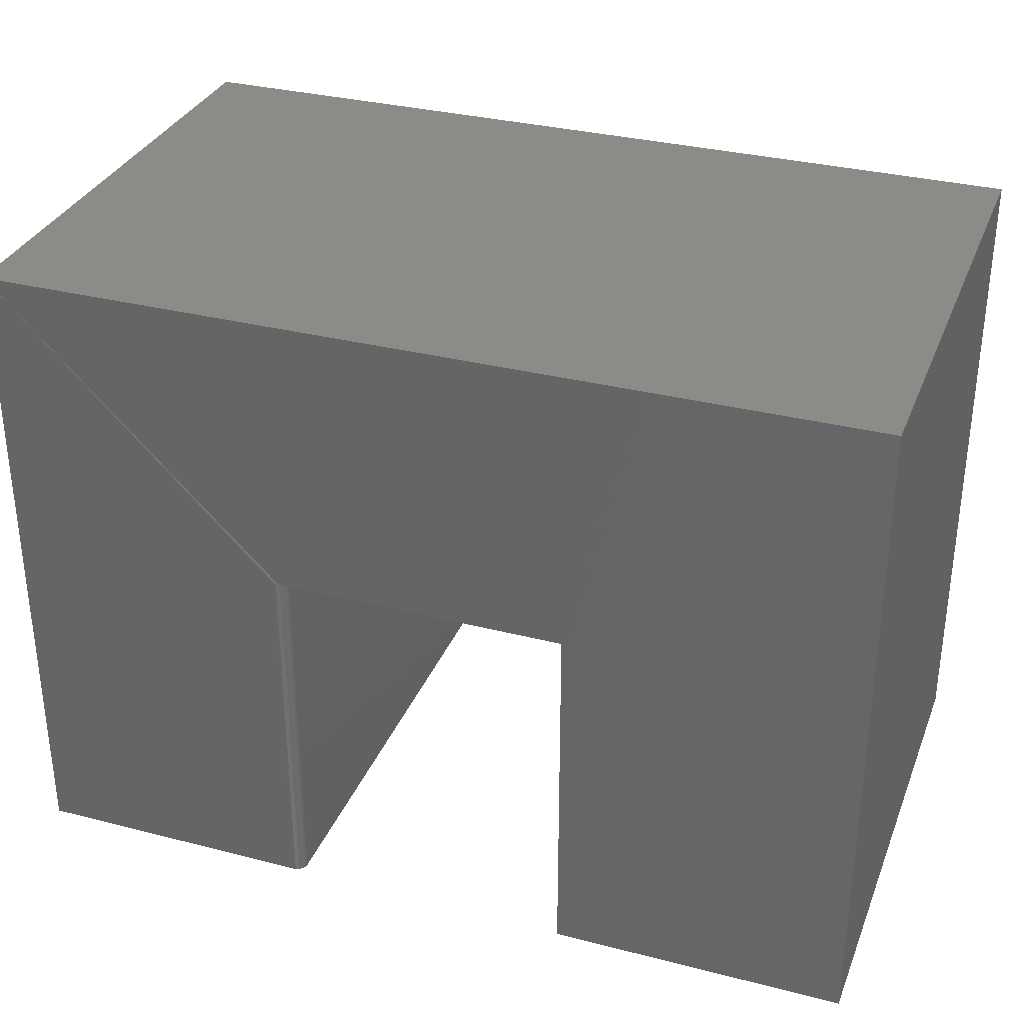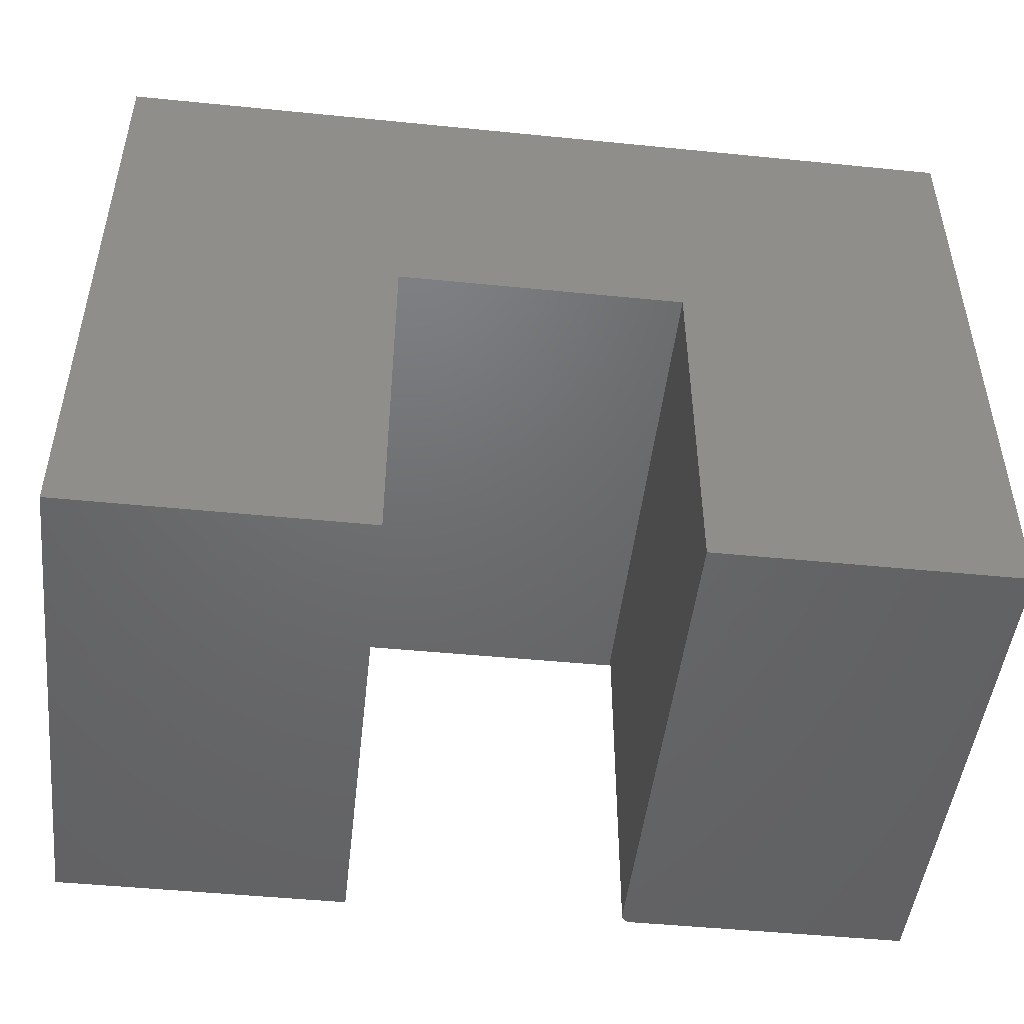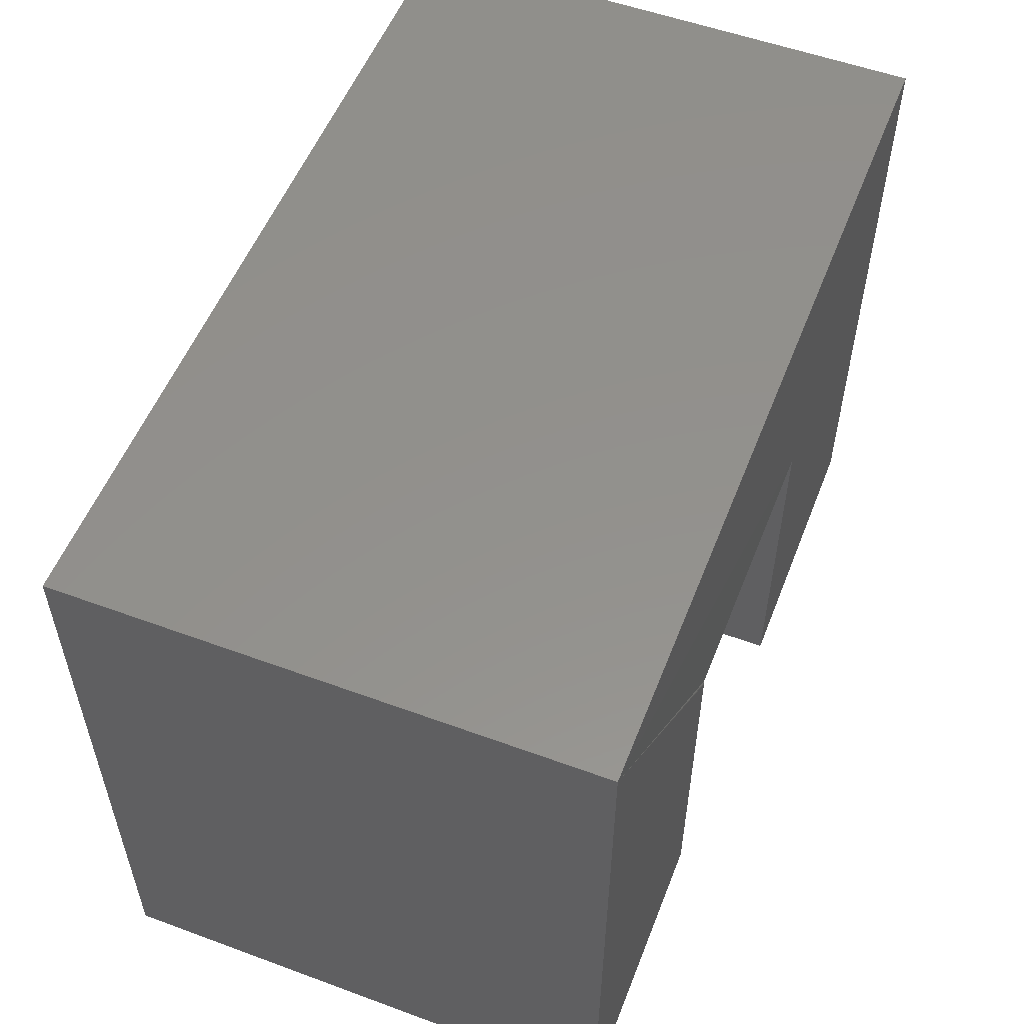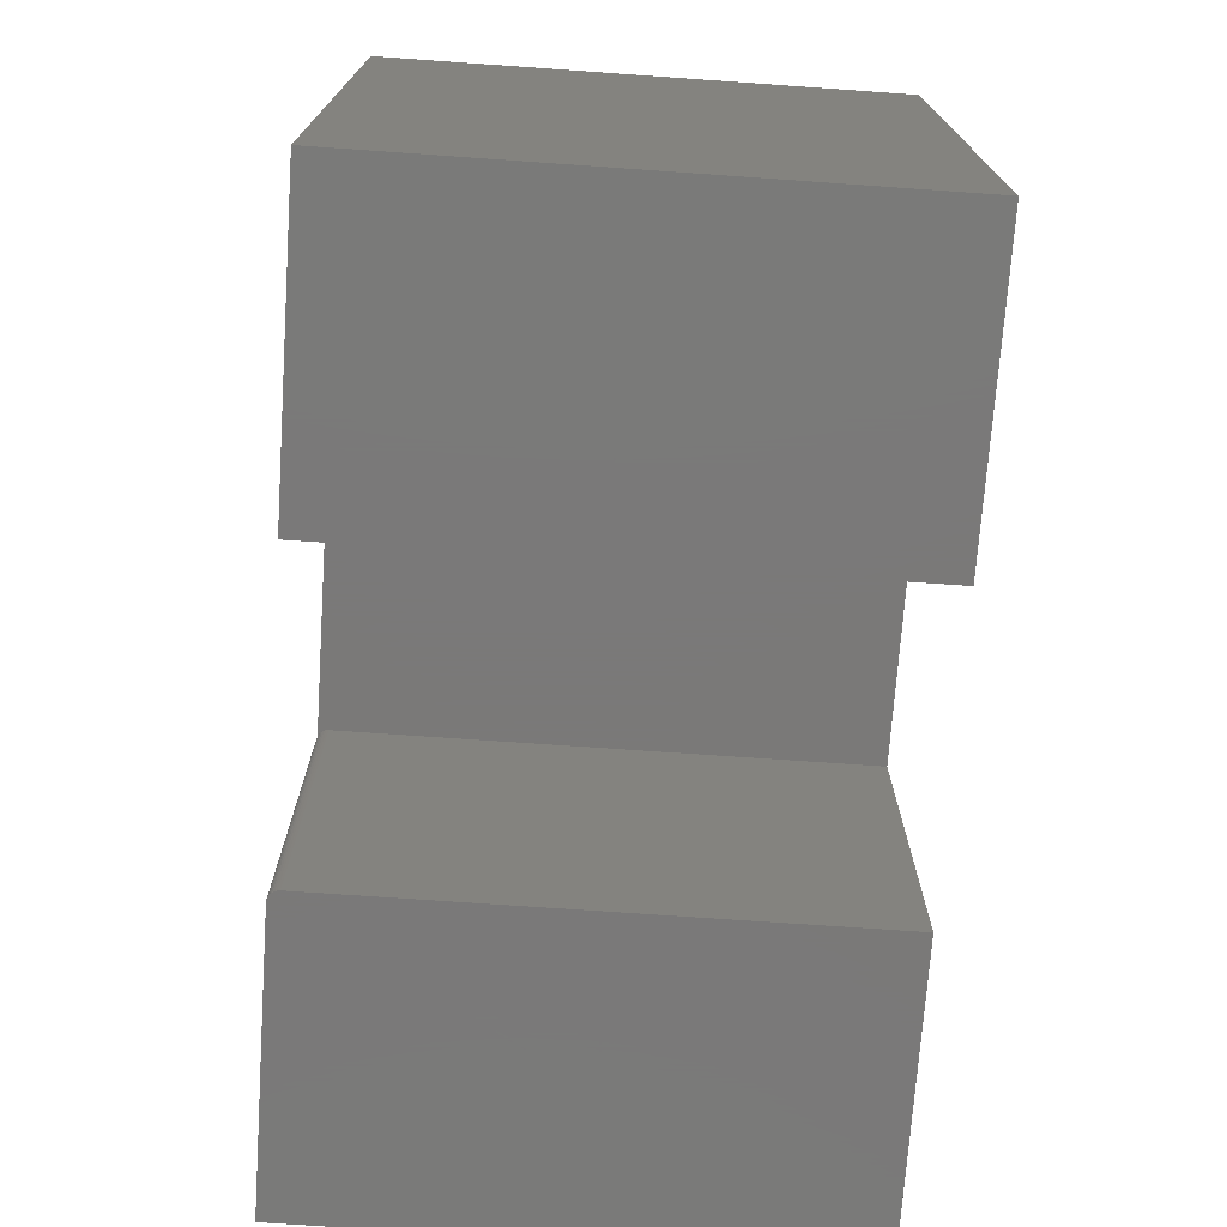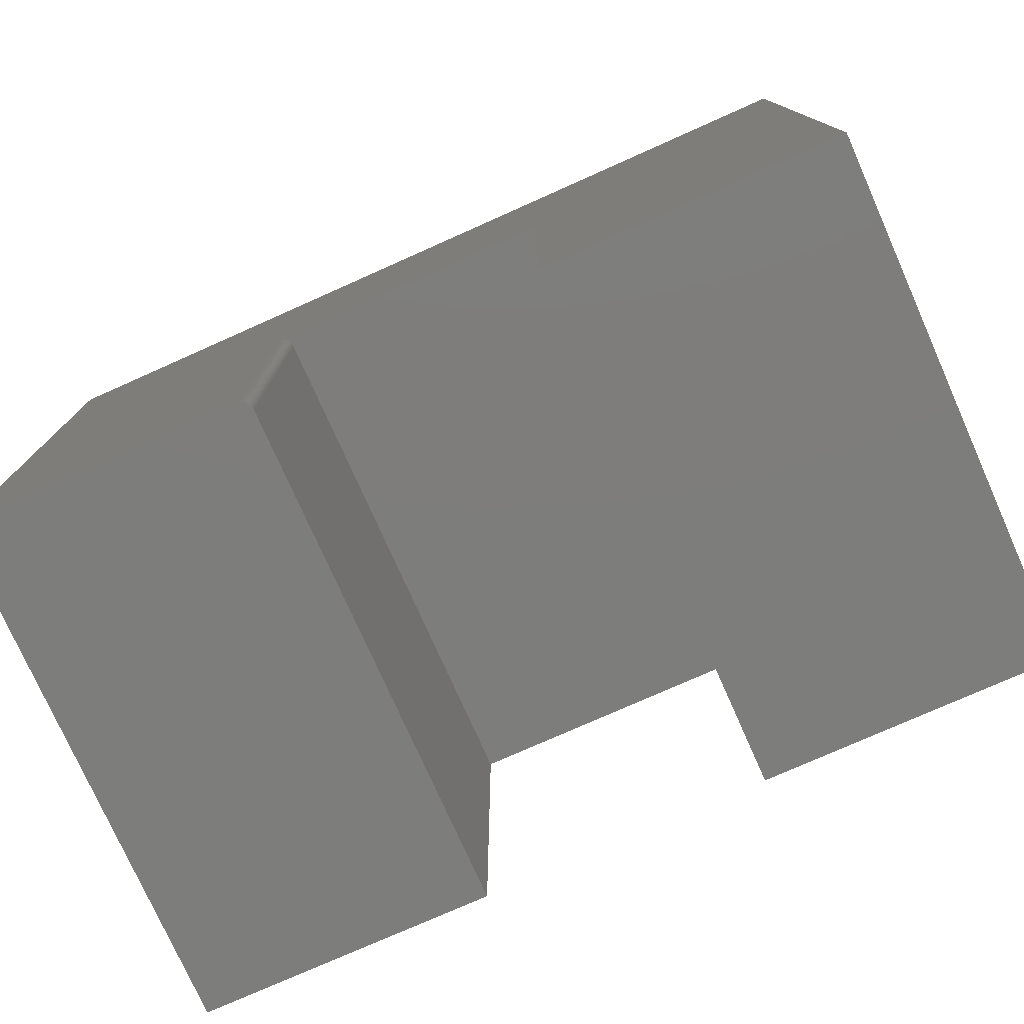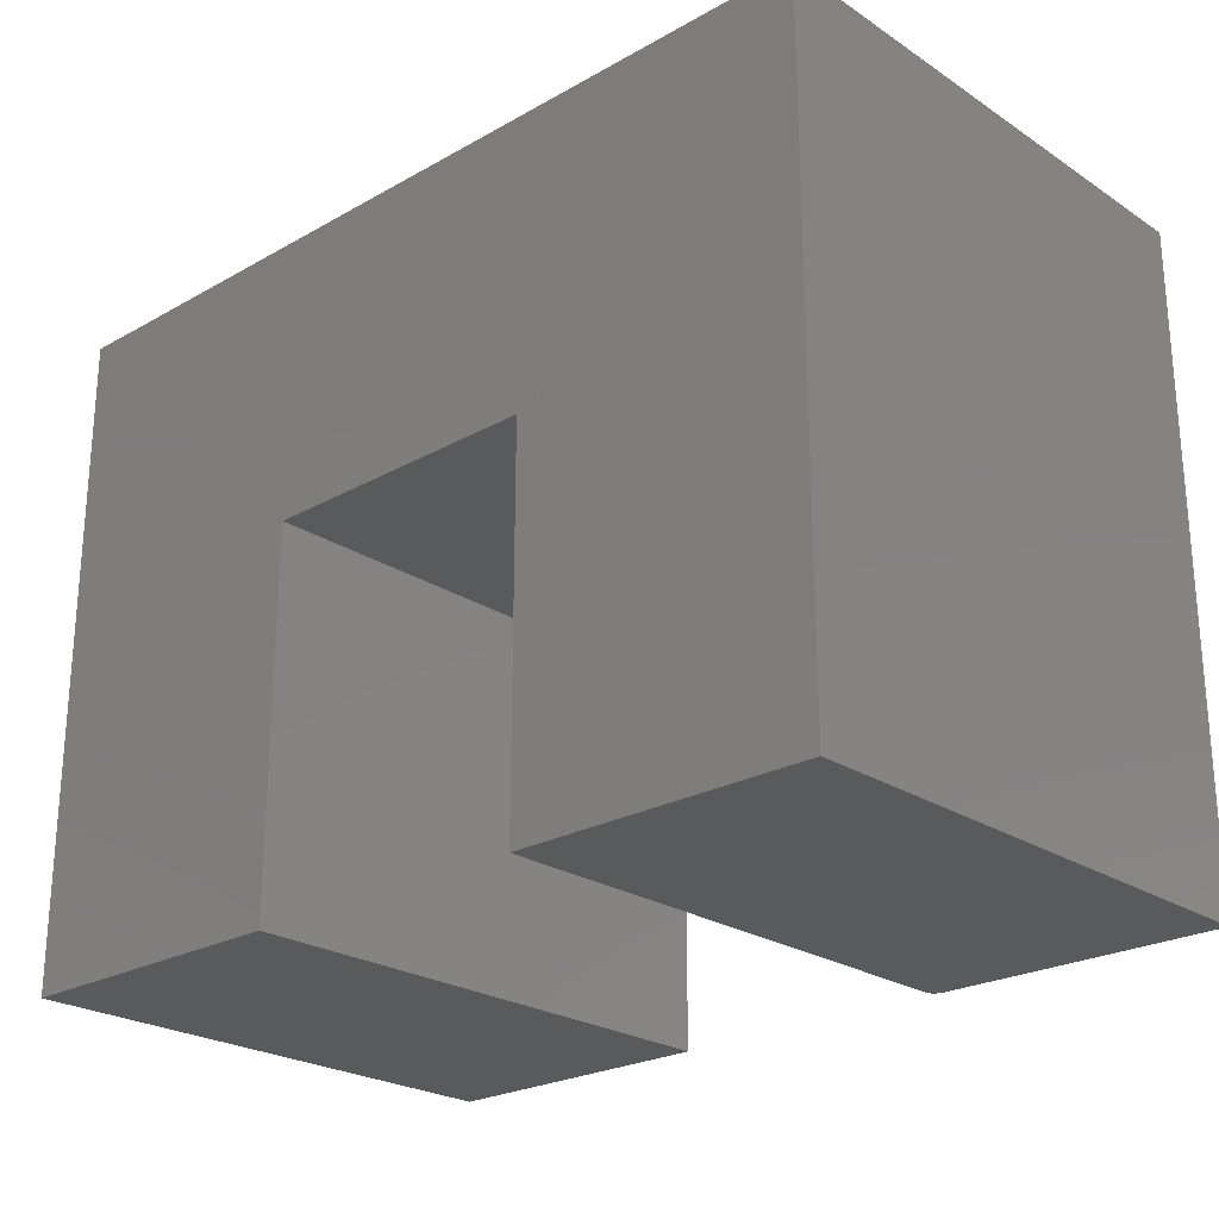
<metadata>
{"format":"stl","ext":"stl","renderer":"f3d","projection":"perspective","resolution":1024,"background":"white","views":[{"elev":32.6,"azim":-160.4,"up":"+Z"},{"elev":-48.2,"azim":-6.4,"up":"+Z"},{"elev":54.4,"azim":111.3,"up":"+Z"},{"elev":-72.6,"azim":-94.0,"up":"+Z"},{"elev":-76.8,"azim":-156.0,"up":"+Z"},{"elev":-24.1,"azim":42.9,"up":"+Z"}]}
</metadata>
<code>
# stl→obj: 36 verts, 68 faces
v -0.2039 4.675e-17 -0.4688
v -0.2039 7.596e-17 0.05757
v -0.2039 -0.75 -0.4688
v -0.2039 -0.75 0.05757
v 0.625 1.906e-16 0.4655
v 0.625 1.388e-16 -0.4688
v 0.2196 9.377e-17 -0.4688
v 0.2196 1.23e-16 0.05757
v 0.2165 -0.0003002 0.05757
v 0.2136 -0.001189 0.05757
v -0.625 0 -0.4688
v -0.625 5.186e-17 0.4655
v -0.2039 9.861e-17 0.4655
v 0.2039 1.439e-16 0.4655
v 0.2039 -0.01562 -0.4688
v 0.2042 -0.01258 -0.4688
v 0.2051 -0.009646 -0.4688
v 0.625 -0.75 -0.4688
v 0.2039 -0.75 -0.4688
v 0.2136 -0.001189 -0.4688
v 0.2165 -0.0003002 -0.4688
v 0.2066 -0.006944 -0.4688
v 0.2085 -0.004576 -0.4688
v 0.2109 -0.002633 -0.4688
v 0.2039 -0.01562 0.05757
v 0.2039 -0.75 0.05757
v 0.2109 -0.002633 0.05757
v 0.2085 -0.004576 0.05757
v 0.2066 -0.006944 0.05757
v 0.2051 -0.009646 0.05757
v 0.2042 -0.01258 0.05757
v 0.625 -0.75 0.4655
v 0.2039 -0.75 0.4655
v -0.2039 -0.75 0.4655
v -0.625 -0.75 0.4655
v -0.625 -0.75 -0.4688
f 1 2 3
f 3 2 4
f 5 6 7
f 5 7 8
f 5 8 9
f 5 9 10
f 5 10 2
f 2 1 11
f 2 11 12
f 2 12 13
f 2 13 14
f 2 14 5
f 15 16 17
f 18 19 20
f 18 20 21
f 18 21 7
f 18 7 6
f 19 15 17
f 19 17 22
f 19 22 23
f 19 23 24
f 19 24 20
f 25 15 26
f 26 15 19
f 2 10 27
f 2 27 28
f 2 28 29
f 2 29 30
f 2 30 31
f 2 31 25
f 2 25 26
f 2 26 4
f 32 5 33
f 33 5 14
f 8 7 9
f 9 7 21
f 9 21 10
f 10 21 20
f 10 20 27
f 27 20 24
f 27 24 28
f 28 24 23
f 28 23 29
f 29 23 22
f 29 22 30
f 30 22 17
f 30 17 31
f 31 17 16
f 31 16 25
f 25 16 15
f 4 26 32
f 4 32 33
f 4 33 34
f 4 34 35
f 4 35 36
f 4 36 3
f 19 18 26
f 26 18 32
f 35 12 36
f 36 12 11
f 34 13 35
f 35 13 12
f 33 14 34
f 34 14 13
f 18 6 32
f 32 6 5
f 36 11 3
f 3 11 1

</code>
